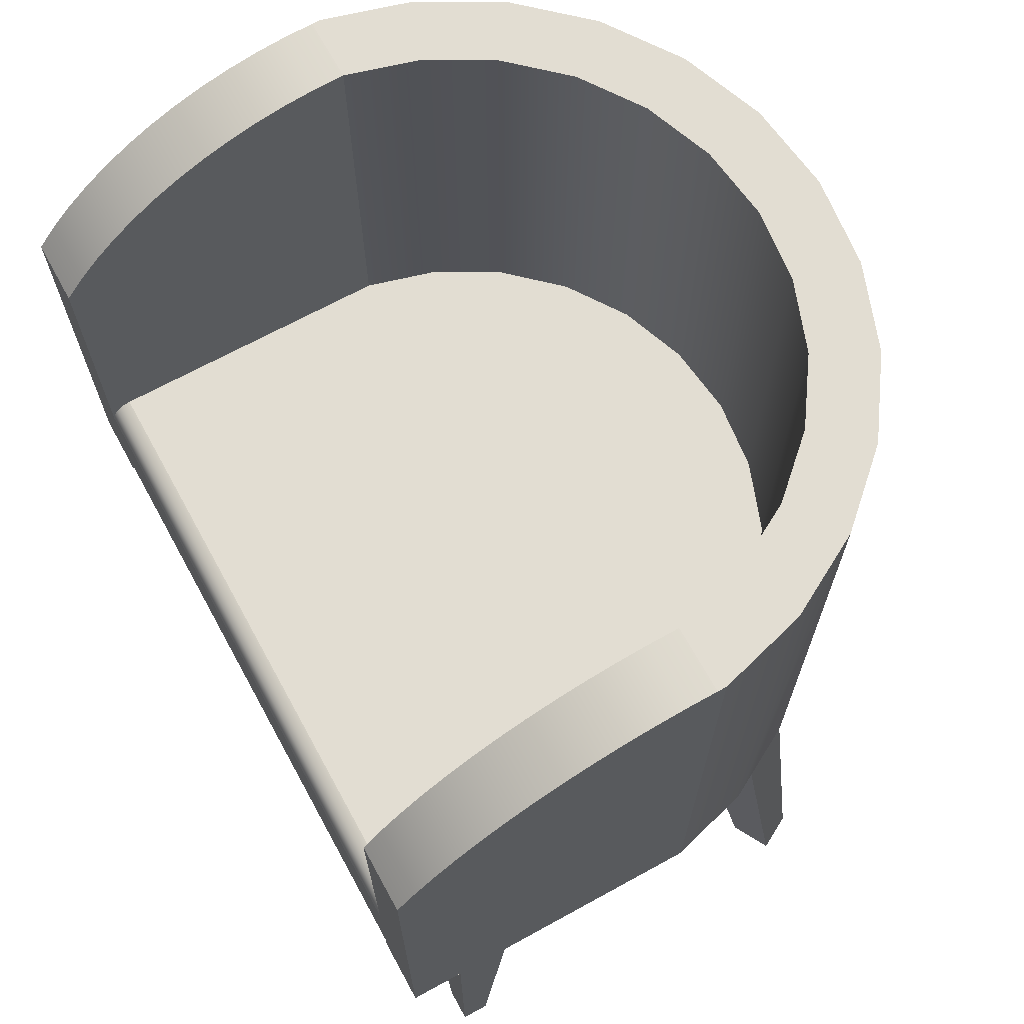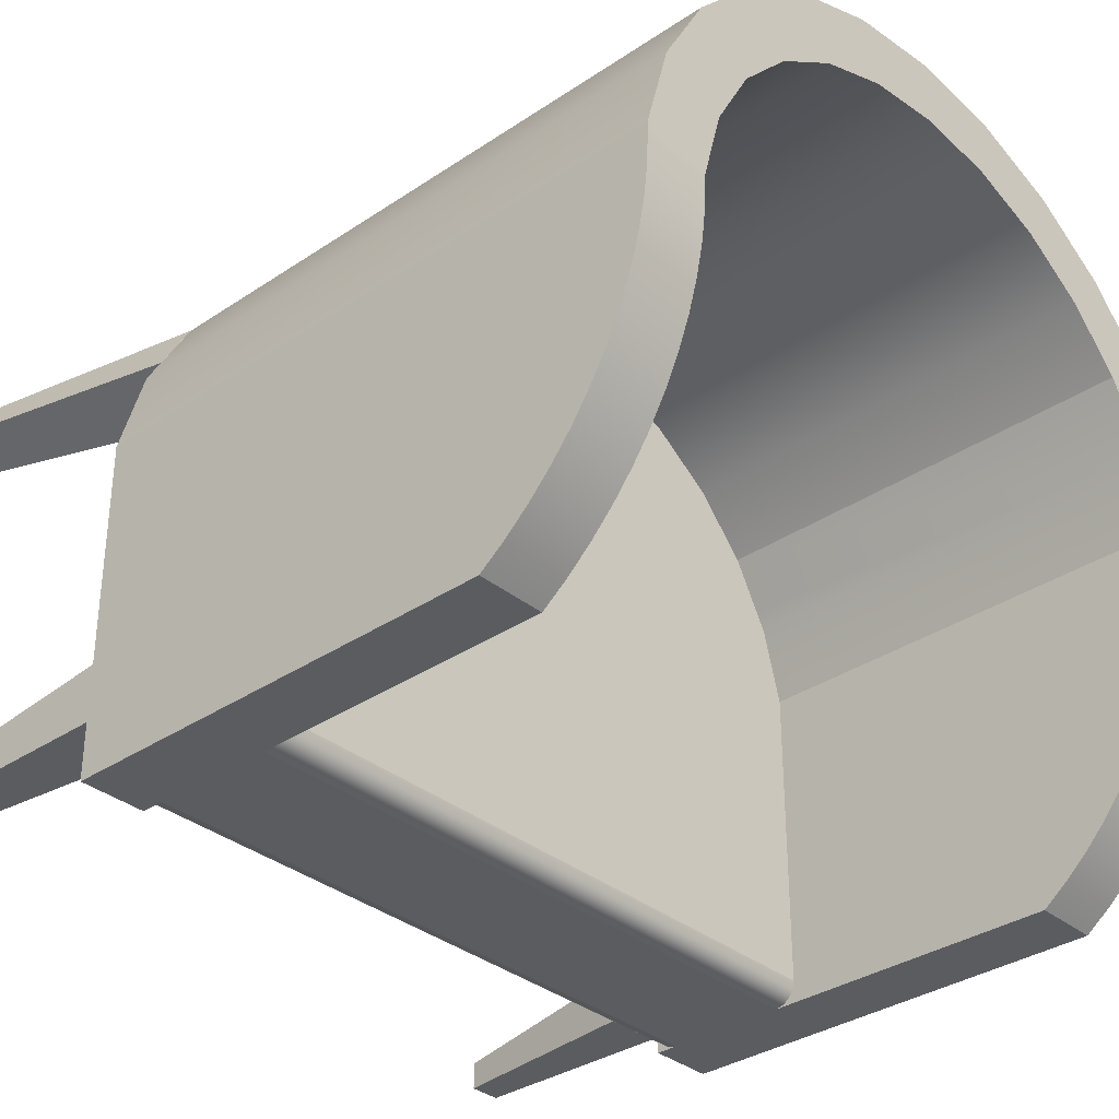
<metadata>
{"format":"obj","ext":"obj","renderer":"f3d","projection":"perspective","resolution":1024,"background":"white","views":[{"elev":68.3,"azim":-118.8,"up":"+Y"},{"elev":-34.0,"azim":132.4,"up":"+Z"}]}
</metadata>
<code>
v -0.1863 -0.1797 0.1363
v -0.2518 -0.1797 0.1192
v -0.2291 -0.1797 0.1601
v -0.1891 -0.1797 0.1312
v -0.2765 -0.3847 0.1423
v -0.2331 -0.3847 0.1529
v -0.209 -0.1797 0.09541
v -0.2617 -0.3847 0.1689
v -0.2479 -0.3847 0.1264
v 0.2412 -0.1797 0.1601
v 0.264 -0.1797 0.1192
v 0.1984 -0.1797 0.1363
v 0.2886 -0.3847 0.1423
v 0.2013 -0.1797 0.1312
v 0.2452 -0.3847 0.1529
v 0.2738 -0.3847 0.1689
v 0.26 -0.3847 0.1264
v 0.2212 -0.1797 0.09541
v 0.2925 -0.3844 -0.1702
v 0.268 -0.3844 -0.1497
v 0.2925 -0.3844 -0.1497
v 0.268 -0.3844 -0.1702
v 0.2925 -0.1797 -0.1292
v 0.2925 -0.1797 -0.1702
v 0.2435 -0.1797 -0.1702
v 0.2435 -0.1797 -0.1292
v -0.2805 -0.3844 -0.1497
v -0.256 -0.3844 -0.1497
v -0.2805 -0.3844 -0.1702
v -0.2805 -0.1797 -0.1292
v -0.256 -0.3844 -0.1702
v -0.2315 -0.1797 -0.1292
v -0.2805 -0.1797 -0.1702
v -0.2315 -0.1797 -0.1702
v 0.2435 -0.1797 -0.2111
v 0.2927 0.1473 -0.2111
v 0.2927 -0.1797 -0.2111
v 0.2435 0.1473 -0.2111
v 0.2927 -0.1797 0.02784
v 0.2435 -0.1797 -0.1947
v 0.2435 -0.1633 -0.2111
v 0.2927 0.1657 -0.1969
v 0.2927 0.2707 0.02784
v 0.2435 -0.1797 0.02784
v 0.2435 -0.1784 -0.201
v 0.2435 -0.1695 -0.2099
v 0.2435 -0.07321 -0.2111
v 0.2435 0.1657 -0.1969
v 0.2927 -0.1797 0.03456
v 0.2435 0.2707 0.02784
v -0.2317 -0.1797 -0.1947
v 0.2435 -0.05683 -0.1702
v 0.2435 -0.1749 -0.2063
v -0.2317 -0.1784 -0.201
v -0.2317 -0.1695 -0.2099
v -0.2317 -0.1633 -0.2111
v 0.2435 -0.05683 -0.2111
v 0.2927 0.183 -0.1813
v 0.2927 0.2707 0.03456
v 0.2927 0.2698 0.004579
v -0.2317 -0.1797 0.02784
v 0.2435 -0.05683 0.02784
v 0.2285 -0.1797 0.08162
v -0.2317 -0.1749 -0.2063
v -0.2317 -0.07321 -0.2111
v 0.2435 -0.06694 -0.2099
v 0.2435 0.183 -0.1813
v 0.2927 0.1989 -0.1643
v 0.2743 -0.1797 0.1004
v 0.2285 0.2707 0.08162
v 0.2435 0.2698 0.004579
v 0.2927 0.267 -0.01853
v 0.2285 -0.05683 0.08162
v -0.2809 -0.1797 0.02784
v -0.2317 -0.1797 -0.2111
v -0.2317 -0.05683 0.02784
v -0.2809 -0.1797 -0.2111
v 0.2435 -0.06163 -0.2063
v 0.2435 -0.05683 -0.1947
v 0.2435 0.1989 -0.1643
v 0.2927 0.2135 -0.1461
v 0.2743 0.2707 0.1004
v 0.2435 0.267 -0.01853
v 0.2927 0.2624 -0.04135
v -0.2167 -0.1797 0.08162
v 0.2009 -0.1797 0.1312
v 0.2009 -0.05683 0.1312
v -0.2809 -0.1797 0.03456
v -0.2809 0.2707 0.02784
v -0.2317 -0.05683 -0.1947
v -0.2317 -0.05683 -0.2111
v -0.2317 -0.06694 -0.2099
v 0.2435 -0.05808 -0.201
v 0.2435 0.2135 -0.1461
v 0.2927 0.2265 -0.1269
v 0.2411 -0.1797 0.1602
v 0.2009 0.2707 0.1312
v 0.2435 0.2624 -0.04135
v 0.2927 0.256 -0.06373
v -0.2167 -0.05683 0.08162
v -0.1891 -0.05683 0.1312
v -0.2809 0.2707 0.03456
v -0.2317 0.1473 -0.2111
v -0.2317 -0.05808 -0.201
v -0.2317 -0.06163 -0.2063
v 0.2435 0.2265 -0.1269
v 0.2927 0.238 -0.1066
v 0.2411 0.2707 0.1602
v 0.2435 0.256 -0.06373
v 0.2927 0.2479 -0.08554
v -0.209 -0.05683 0.09541
v -0.2317 0.2707 0.02784
v 0.1625 -0.1797 0.1729
v 0.1625 -0.05683 0.1729
v 0.1625 0.2707 0.1729
v -0.2809 0.1473 -0.2111
v -0.2625 0.2707 0.1004
v 0.2435 0.238 -0.1066
v 0.1948 -0.1797 0.2105
v 0.2435 0.2479 -0.08554
v -0.2625 -0.1797 0.1004
v -0.2167 0.2707 0.08162
v 0.1154 -0.1797 0.2045
v -0.1507 -0.1797 0.1729
v -0.1507 -0.05683 0.1729
v -0.2809 0.1657 -0.1969
v -0.209 0.2707 0.09541
v -0.2317 0.2698 0.004579
v -0.2317 0.1657 -0.1969
v 0.1948 0.2707 0.2105
v 0.1154 0.2707 0.2045
v -0.1036 -0.1797 0.2045
v 0.1154 -0.05683 0.2045
v -0.1036 -0.05683 0.2045
v -0.1891 0.2707 0.1312
v -0.2809 0.183 -0.1813
v -0.2293 0.2707 0.1602
v -0.252 0.2707 0.1193
v -0.2809 0.2698 0.004579
v -0.2317 0.267 -0.01853
v -0.2317 0.183 -0.1813
v 0.138 0.2707 0.2486
v 0.06223 -0.1797 0.2242
v -0.252 -0.1797 0.1193
v -0.05041 -0.1797 0.2242
v -0.2293 -0.1797 0.1602
v -0.1036 0.2707 0.2045
v -0.1507 0.2707 0.1729
v -0.2809 0.1989 -0.1643
v -0.2809 0.267 -0.01853
v -0.2317 0.2624 -0.04135
v -0.2317 0.1989 -0.1643
v 0.06223 0.2707 0.2242
v 0.138 -0.1797 0.2486
v -0.1261 0.2707 0.2486
v 0.005913 -0.1797 0.2308
v 0.06223 -0.05683 0.2242
v -0.1829 -0.1797 0.2105
v -0.05041 -0.05683 0.2242
v -0.05041 0.2707 0.2242
v -0.2809 0.2135 -0.1461
v -0.2809 0.2624 -0.04135
v -0.2317 0.256 -0.06373
v -0.2317 0.2135 -0.1461
v 0.005913 0.2707 0.2308
v 0.07382 0.2707 0.2723
v -0.1261 -0.1797 0.2486
v -0.062 0.2707 0.2723
v -0.1829 0.2707 0.2105
v 0.005913 -0.05683 0.2308
v -0.2809 0.2265 -0.1269
v -0.2809 0.256 -0.06373
v -0.2317 0.2479 -0.08554
v -0.2317 0.2265 -0.1269
v 0.07382 -0.1797 0.2723
v -0.062 -0.1797 0.2723
v -0.2809 0.238 -0.1066
v -0.2809 0.2479 -0.08554
v -0.2317 0.238 -0.1066
v 0.005913 0.2707 0.2804
v 0.005913 -0.1797 0.2804
v -0.2805 -0.1797 0.03503
v -0.2807 -0.1797 0.03453
g mesh1_mesh1-geometry
f 1 2 3
f 2 1 4
f 3 2 1
f 4 1 2
f 5 3 2
f 2 3 5
f 3 6 1
f 1 6 3
f 1 7 4
f 4 7 1
f 2 4 7
f 7 4 2
f 3 5 8
f 8 5 3
f 2 9 5
f 5 9 2
f 6 3 8
f 8 3 6
f 6 7 1
f 1 7 6
f 9 2 7
f 7 2 9
f 5 6 8
f 8 6 5
f 9 6 5
f 5 6 9
f 7 6 9
f 9 6 7
g mesh2_mesh2-geometry
l 2 3
l 2 7
l 5 2
l 3 1
l 8 3
l 7 4
l 9 7
l 8 5
l 6 5
l 5 9
l 4 1
l 1 6
l 8 6
l 6 9
g mesh3_mesh3-geometry
f 10 11 12
f 12 11 10
f 11 10 13
f 13 10 11
f 14 12 11
f 11 12 14
f 12 15 10
f 10 15 12
f 16 13 10
f 10 13 16
f 13 17 11
f 11 17 13
f 14 18 12
f 12 18 14
f 18 14 11
f 11 14 18
f 12 18 15
f 15 18 12
f 16 10 15
f 15 10 16
f 16 15 13
f 13 15 16
f 13 15 17
f 17 15 13
f 18 11 17
f 17 11 18
f 17 15 18
f 18 15 17
g mesh4_mesh4-geometry
l 11 10
l 11 18
l 13 11
l 10 12
l 16 10
l 18 14
l 17 18
l 16 13
l 15 13
l 13 17
l 14 12
l 12 15
l 16 15
l 15 17
g mesh5_mesh5-geometry
f 19 20 21
f 20 19 22
f 21 20 19
f 22 19 20
f 20 23 21
f 21 23 20
f 23 19 21
f 21 19 23
f 22 24 19
f 19 24 22
f 25 20 22
f 22 20 25
f 23 20 26
f 26 20 23
f 19 23 24
f 24 23 19
f 24 22 25
f 25 22 24
f 20 25 26
f 26 25 20
f 24 26 23
f 23 26 24
f 26 24 25
f 25 24 26
g mesh6_mesh6-geometry
l 20 21
l 22 20
l 20 26
l 19 21
l 23 21
l 19 22
l 25 22
l 26 25
l 23 26
l 24 19
l 23 24
l 24 25
g mesh7_mesh7-geometry
f 27 28 29
f 29 28 27
f 27 30 28
f 28 30 27
f 31 29 28
f 28 29 31
f 27 29 30
f 30 29 27
f 32 28 30
f 30 28 32
f 29 33 31
f 31 33 29
f 31 28 34
f 34 28 31
f 33 30 29
f 29 30 33
f 32 34 28
f 28 34 32
f 30 32 33
f 33 32 30
f 34 31 33
f 33 31 34
f 34 33 32
f 32 33 34
g mesh8_mesh8-geometry
l 28 27
l 31 28
l 28 32
l 29 27
l 30 27
l 29 31
l 34 31
l 32 34
l 30 32
l 33 29
l 30 33
l 33 34
g mesh9_mesh9-geometry
f 35 36 37
f 36 35 38
f 37 36 35
f 38 35 36
f 36 39 37
f 37 39 36
f 40 37 35
f 35 37 40
f 38 35 41
f 41 35 38
f 38 42 36
f 36 42 38
f 39 36 43
f 43 36 39
f 37 44 39
f 39 44 37
f 25 37 40
f 40 37 25
f 45 35 40
f 40 35 45
f 35 46 41
f 41 46 35
f 38 41 47
f 47 41 38
f 42 38 48
f 48 38 42
f 43 36 42
f 42 36 43
f 43 49 39
f 39 49 43
f 50 39 43
f 43 39 50
f 44 37 25
f 25 37 44
f 44 49 39
f 39 49 44
f 39 50 44
f 44 50 39
f 51 25 40
f 40 25 51
f 52 40 25
f 25 40 52
f 35 45 53
f 53 45 35
f 54 40 45
f 45 40 54
f 40 52 45
f 45 52 40
f 35 53 46
f 46 53 35
f 55 41 46
f 46 41 55
f 46 52 41
f 41 52 46
f 56 47 41
f 41 47 56
f 41 52 47
f 47 52 41
f 38 47 57
f 57 47 38
f 38 50 48
f 48 50 38
f 48 58 42
f 42 58 48
f 43 42 58
f 58 42 43
f 49 43 59
f 59 43 49
f 50 59 43
f 43 59 50
f 60 50 43
f 43 50 60
f 61 44 25
f 25 44 61
f 62 25 44
f 44 25 62
f 63 49 44
f 44 49 63
f 44 50 62
f 62 50 44
f 61 25 51
f 51 25 61
f 40 54 51
f 51 54 40
f 25 62 52
f 52 62 25
f 64 45 53
f 53 45 64
f 45 52 53
f 53 52 45
f 45 64 54
f 54 64 45
f 64 46 53
f 53 46 64
f 53 52 46
f 46 52 53
f 41 55 56
f 56 55 41
f 46 64 55
f 55 64 46
f 47 56 65
f 65 56 47
f 47 52 66
f 66 52 47
f 66 57 47
f 47 57 66
f 57 50 38
f 38 50 57
f 48 50 67
f 67 50 48
f 58 48 67
f 67 48 58
f 43 58 68
f 68 58 43
f 59 69 49
f 49 69 59
f 70 59 50
f 50 59 70
f 50 60 71
f 71 60 50
f 43 72 60
f 60 72 43
f 61 63 44
f 44 63 61
f 44 73 62
f 62 73 44
f 63 69 49
f 49 69 63
f 73 44 63
f 63 44 73
f 50 52 62
f 62 52 50
f 62 70 50
f 50 70 62
f 51 74 61
f 61 74 51
f 54 61 51
f 51 61 54
f 75 54 51
f 51 54 75
f 76 62 52
f 52 62 76
f 54 75 64
f 64 75 54
f 76 54 64
f 64 54 76
f 55 75 56
f 56 75 55
f 76 55 56
f 56 55 76
f 64 75 55
f 55 75 64
f 76 64 55
f 55 64 76
f 56 77 65
f 65 77 56
f 76 56 65
f 65 56 76
f 65 66 47
f 47 66 65
f 66 52 78
f 78 52 66
f 57 66 78
f 78 66 57
f 79 50 57
f 57 50 79
f 67 50 80
f 80 50 67
f 80 58 67
f 67 58 80
f 58 80 68
f 68 80 58
f 43 68 81
f 81 68 43
f 69 59 82
f 82 59 69
f 70 82 59
f 59 82 70
f 72 71 60
f 60 71 72
f 83 50 71
f 71 50 83
f 43 84 72
f 72 84 43
f 85 63 61
f 61 63 85
f 70 62 73
f 73 62 70
f 76 73 62
f 62 73 76
f 86 69 63
f 63 69 86
f 63 87 73
f 73 87 63
f 52 50 79
f 79 50 52
f 74 51 77
f 77 51 74
f 88 61 74
f 74 61 88
f 61 89 74
f 74 89 61
f 61 54 76
f 76 54 61
f 77 51 75
f 75 51 77
f 76 52 90
f 90 52 76
f 77 56 75
f 75 56 77
f 65 77 91
f 91 77 65
f 76 65 92
f 92 65 76
f 66 65 92
f 92 65 66
f 78 52 93
f 93 52 78
f 92 78 66
f 66 78 92
f 57 78 93
f 93 78 57
f 57 93 79
f 79 93 57
f 80 50 94
f 94 50 80
f 94 68 80
f 80 68 94
f 68 94 81
f 81 94 68
f 43 81 95
f 95 81 43
f 82 96 69
f 69 96 82
f 97 82 70
f 70 82 97
f 71 72 83
f 83 72 71
f 98 50 83
f 83 50 98
f 43 99 84
f 84 99 43
f 84 83 72
f 72 83 84
f 7 63 85
f 85 63 7
f 88 85 61
f 61 85 88
f 76 85 61
f 61 85 76
f 73 97 70
f 70 97 73
f 100 73 76
f 76 73 100
f 86 96 69
f 69 96 86
f 4 86 63
f 63 86 4
f 87 63 86
f 86 63 87
f 97 73 87
f 87 73 97
f 101 87 73
f 73 87 101
f 90 52 79
f 79 52 90
f 93 52 79
f 79 52 93
f 89 77 74
f 74 77 89
f 102 74 88
f 88 74 102
f 76 89 61
f 61 89 76
f 74 102 89
f 89 102 74
f 90 103 76
f 76 103 90
f 76 104 90
f 90 104 76
f 91 77 103
f 103 77 91
f 91 92 65
f 65 92 91
f 76 92 105
f 105 92 76
f 105 93 78
f 78 93 105
f 78 92 105
f 105 92 78
f 104 79 93
f 93 79 104
f 94 50 106
f 106 50 94
f 106 81 94
f 94 81 106
f 81 106 95
f 95 106 81
f 43 95 107
f 107 95 43
f 96 82 108
f 108 82 96
f 97 108 82
f 82 108 97
f 109 50 98
f 98 50 109
f 83 84 98
f 98 84 83
f 43 110 99
f 99 110 43
f 99 98 84
f 84 98 99
f 4 63 7
f 7 63 4
f 88 7 85
f 85 7 88
f 100 7 85
f 85 7 100
f 85 76 100
f 100 76 85
f 111 73 100
f 100 73 111
f 112 100 76
f 76 100 112
f 113 96 86
f 86 96 113
f 4 113 86
f 86 113 4
f 86 114 87
f 87 114 86
f 87 115 97
f 97 115 87
f 101 114 87
f 87 114 101
f 101 73 111
f 111 73 101
f 79 104 90
f 90 104 79
f 77 89 116
f 116 89 77
f 88 117 102
f 102 117 88
f 89 76 112
f 112 76 89
f 102 112 89
f 89 112 102
f 103 90 91
f 91 90 103
f 76 103 112
f 112 103 76
f 76 105 104
f 104 105 76
f 104 91 90
f 90 91 104
f 103 77 116
f 116 77 103
f 92 91 105
f 105 91 92
f 93 105 104
f 104 105 93
f 106 50 118
f 118 50 106
f 118 95 106
f 106 95 118
f 95 118 107
f 107 118 95
f 43 107 110
f 110 107 43
f 108 119 96
f 96 119 108
f 115 108 97
f 97 108 115
f 120 50 109
f 109 50 120
f 98 99 109
f 109 99 98
f 110 109 99
f 99 109 110
f 111 4 7
f 7 4 111
f 2 4 7
f 7 4 2
f 121 7 88
f 88 7 121
f 7 100 111
f 111 100 7
f 122 111 100
f 100 111 122
f 100 112 122
f 122 112 100
f 123 96 113
f 113 96 123
f 114 86 113
f 113 86 114
f 124 113 4
f 4 113 124
f 115 87 114
f 114 87 115
f 125 114 101
f 101 114 125
f 111 122 101
f 101 122 111
f 4 111 101
f 101 111 4
f 116 89 126
f 126 89 116
f 117 88 121
f 121 88 117
f 117 127 102
f 102 127 117
f 128 89 112
f 112 89 128
f 102 122 112
f 112 122 102
f 112 103 129
f 129 103 112
f 105 91 104
f 104 91 105
f 126 103 116
f 116 103 126
f 118 50 120
f 120 50 118
f 120 107 118
f 118 107 120
f 107 120 110
f 110 120 107
f 119 108 130
f 130 108 119
f 123 119 96
f 96 119 123
f 131 108 115
f 115 108 131
f 109 110 120
f 120 110 109
f 2 1 4
f 4 1 2
f 121 2 7
f 7 2 121
f 132 123 113
f 113 123 132
f 123 114 113
f 113 114 123
f 132 113 124
f 124 113 132
f 1 124 4
f 4 124 1
f 101 124 4
f 4 124 101
f 133 115 114
f 114 115 133
f 134 114 125
f 125 114 134
f 135 125 101
f 101 125 135
f 124 101 125
f 125 101 124
f 101 122 135
f 135 122 101
f 126 89 136
f 136 89 126
f 121 137 117
f 117 137 121
f 138 127 117
f 117 127 138
f 102 127 122
f 122 127 102
f 89 128 139
f 139 128 89
f 112 140 128
f 128 140 112
f 103 126 129
f 129 126 103
f 112 129 141
f 141 129 112
f 131 130 108
f 108 130 131
f 142 119 130
f 130 119 142
f 143 119 123
f 123 119 143
f 115 133 131
f 131 133 115
f 1 2 3
f 3 2 1
f 144 2 121
f 121 2 144
f 144 137 121
f 121 137 144
f 145 123 132
f 132 123 145
f 114 123 133
f 133 123 114
f 146 132 124
f 124 132 146
f 124 134 132
f 132 134 124
f 146 124 1
f 1 124 146
f 134 133 114
f 114 133 134
f 125 147 134
f 134 147 125
f 134 124 125
f 125 124 134
f 125 135 148
f 148 135 125
f 135 122 127
f 127 122 135
f 136 89 149
f 149 89 136
f 141 126 136
f 136 126 141
f 117 137 138
f 138 137 117
f 138 135 127
f 127 135 138
f 140 139 128
f 128 139 140
f 150 89 139
f 139 89 150
f 112 151 140
f 140 151 112
f 126 141 129
f 129 141 126
f 112 141 152
f 152 141 112
f 153 130 131
f 131 130 153
f 119 142 154
f 154 142 119
f 155 142 130
f 130 142 155
f 156 119 143
f 143 119 156
f 145 143 123
f 123 143 145
f 143 133 123
f 123 133 143
f 157 131 133
f 133 131 157
f 3 144 146
f 144 3 2
f 146 144 3
f 2 3 144
f 137 144 146
f 146 144 137
f 146 1 3
f 3 1 146
f 158 145 132
f 132 145 158
f 132 159 145
f 145 159 132
f 158 132 146
f 146 132 158
f 159 132 134
f 134 132 159
f 159 133 134
f 134 133 159
f 147 125 148
f 148 125 147
f 160 134 147
f 147 134 160
f 137 148 135
f 135 148 137
f 149 89 161
f 161 89 149
f 149 141 136
f 136 141 149
f 137 135 138
f 138 135 137
f 139 140 150
f 150 140 139
f 162 89 150
f 150 89 162
f 112 163 151
f 151 163 112
f 151 150 140
f 140 150 151
f 141 149 152
f 152 149 141
f 112 152 164
f 164 152 112
f 165 130 153
f 153 130 165
f 131 157 153
f 153 157 131
f 166 154 142
f 142 154 166
f 167 154 119
f 119 154 167
f 168 142 155
f 155 142 168
f 155 130 165
f 165 130 155
f 167 119 156
f 156 119 167
f 143 145 156
f 156 145 143
f 156 157 143
f 143 157 156
f 133 143 157
f 157 143 133
f 159 157 133
f 133 157 159
f 146 169 137
f 137 169 146
f 158 156 145
f 145 156 158
f 170 145 159
f 159 145 170
f 169 146 158
f 158 146 169
f 134 160 159
f 159 160 134
f 137 147 148
f 148 147 137
f 169 160 147
f 147 160 169
f 161 89 171
f 171 89 161
f 161 152 149
f 149 152 161
f 172 89 162
f 162 89 172
f 150 151 162
f 162 151 150
f 112 173 163
f 163 173 112
f 163 162 151
f 151 162 163
f 152 161 164
f 164 161 152
f 112 164 174
f 174 164 112
f 153 170 165
f 165 170 153
f 170 153 157
f 157 153 170
f 154 166 175
f 175 166 154
f 168 166 142
f 142 166 168
f 176 154 167
f 167 154 176
f 155 176 168
f 168 176 155
f 165 169 155
f 155 169 165
f 156 158 167
f 167 158 156
f 145 170 156
f 156 170 145
f 157 156 170
f 170 156 157
f 157 159 170
f 170 159 157
f 169 147 137
f 137 147 169
f 159 165 170
f 170 165 159
f 167 169 158
f 158 169 167
f 165 159 160
f 160 159 165
f 169 165 160
f 160 165 169
f 171 89 177
f 177 89 171
f 171 164 161
f 161 164 171
f 178 89 172
f 172 89 178
f 162 163 172
f 172 163 162
f 112 179 173
f 173 179 112
f 173 172 163
f 163 172 173
f 164 171 174
f 174 171 164
f 112 174 179
f 179 174 112
f 180 175 166
f 166 175 180
f 176 175 154
f 154 175 176
f 166 168 180
f 180 168 166
f 176 155 167
f 167 155 176
f 181 168 176
f 176 168 181
f 169 167 155
f 155 167 169
f 177 89 178
f 178 89 177
f 177 174 171
f 171 174 177
f 172 173 178
f 178 173 172
f 179 178 173
f 173 178 179
f 174 177 179
f 179 177 174
f 175 180 181
f 181 180 175
f 175 176 181
f 181 176 175
f 168 181 180
f 180 181 168
f 178 179 177
f 177 179 178
g mesh10_mesh10-geometry
l 146 137
l 146 158
l 3 1
l 2 3
l 144 146
l 138 137
l 137 169
l 158 167
l 4 1
l 2 7
l 121 144
l 117 138
l 169 155
l 167 176
l 7 4
l 4 124
l 4 101
l 85 7
l 7 111
l 88 121
l 102 117
l 155 168
l 176 181
l 124 132
l 101 135
l 111 101
l 101 125
l 61 85
l 100 111
l 74 88
l 88 102
l 182 183
l 89 102
l 168 180
l 181 175
l 132 145
l 135 148
l 127 135
l 125 134
l 51 61
l 74 61
l 76 61
l 76 100
l 89 74
l 77 74
l 89 112
l 139 89
l 180 166
l 175 154
l 145 156
l 148 147
l 122 127
l 134 159
l 75 51
l 51 54
l 112 76
l 90 76
l 77 116
l 75 77
l 112 122
l 128 112
l 150 139
l 166 142
l 154 119
l 156 143
l 147 160
l 159 170
l 75 56
l 54 64
l 91 90
l 90 104
l 116 126
l 116 103
l 140 128
l 162 150
l 142 130
l 119 96
l 143 123
l 160 165
l 170 157
l 56 65
l 55 56
l 64 55
l 91 103
l 65 91
l 104 105
l 126 136
l 103 129
l 151 140
l 172 162
l 130 108
l 96 69
l 123 113
l 165 153
l 157 133
l 92 65
l 105 92
l 136 149
l 129 141
l 163 151
l 178 172
l 108 82
l 69 49
l 113 86
l 153 131
l 133 114
l 149 161
l 141 152
l 173 163
l 177 178
l 82 59
l 49 59
l 49 39
l 86 63
l 131 115
l 114 87
l 161 171
l 152 164
l 179 173
l 171 177
l 59 43
l 39 44
l 43 39
l 39 37
l 63 44
l 115 97
l 87 73
l 164 174
l 174 179
l 50 43
l 43 60
l 44 25
l 62 44
l 37 36
l 37 35
l 97 70
l 73 62
l 70 50
l 50 62
l 50 71
l 60 72
l 25 40
l 25 52
l 24 25
l 62 52
l 36 38
l 42 36
l 35 41
l 40 35
l 71 83
l 72 84
l 45 40
l 52 79
l 57 38
l 48 38
l 58 42
l 41 47
l 41 46
l 83 98
l 84 99
l 53 45
l 79 57
l 93 79
l 47 57
l 67 48
l 68 58
l 47 66
l 46 53
l 98 109
l 99 110
l 78 93
l 80 67
l 81 68
l 66 78
l 109 120
l 110 107
l 94 80
l 95 81
l 120 118
l 107 95
l 106 94
l 118 106

</code>
